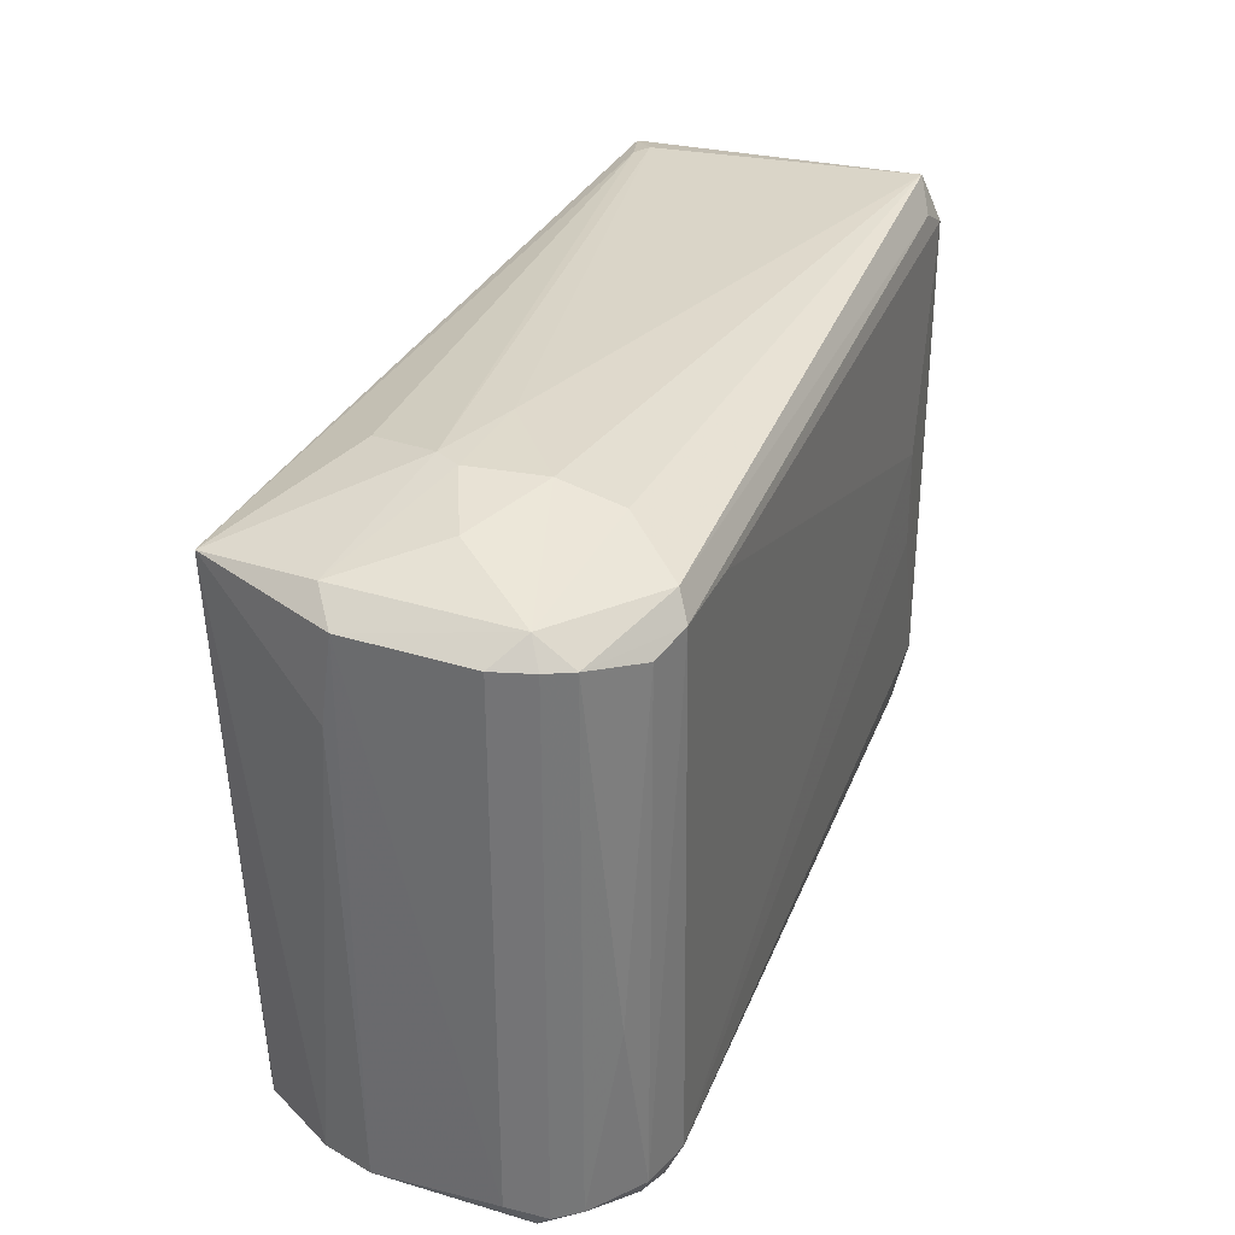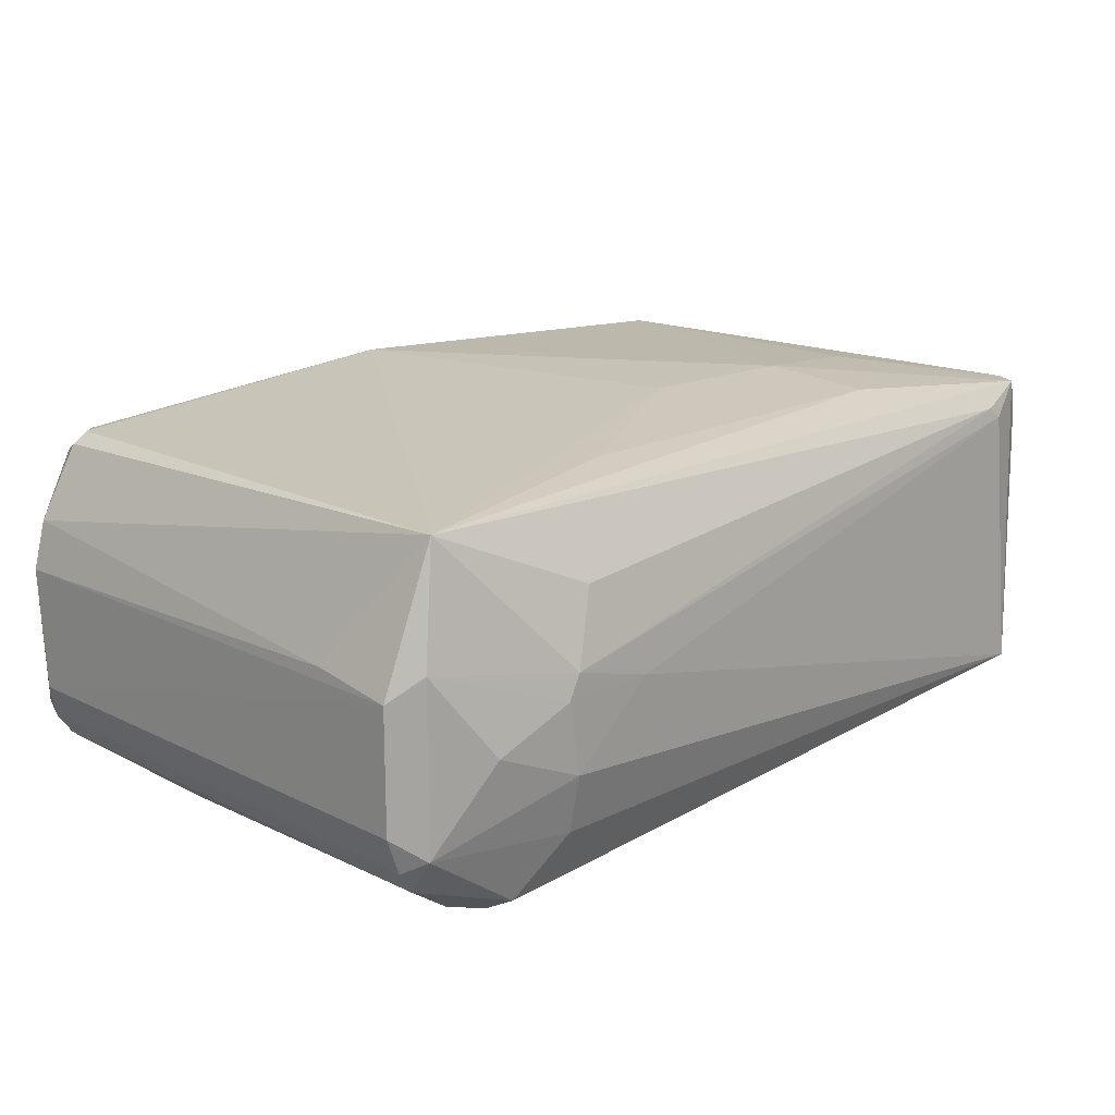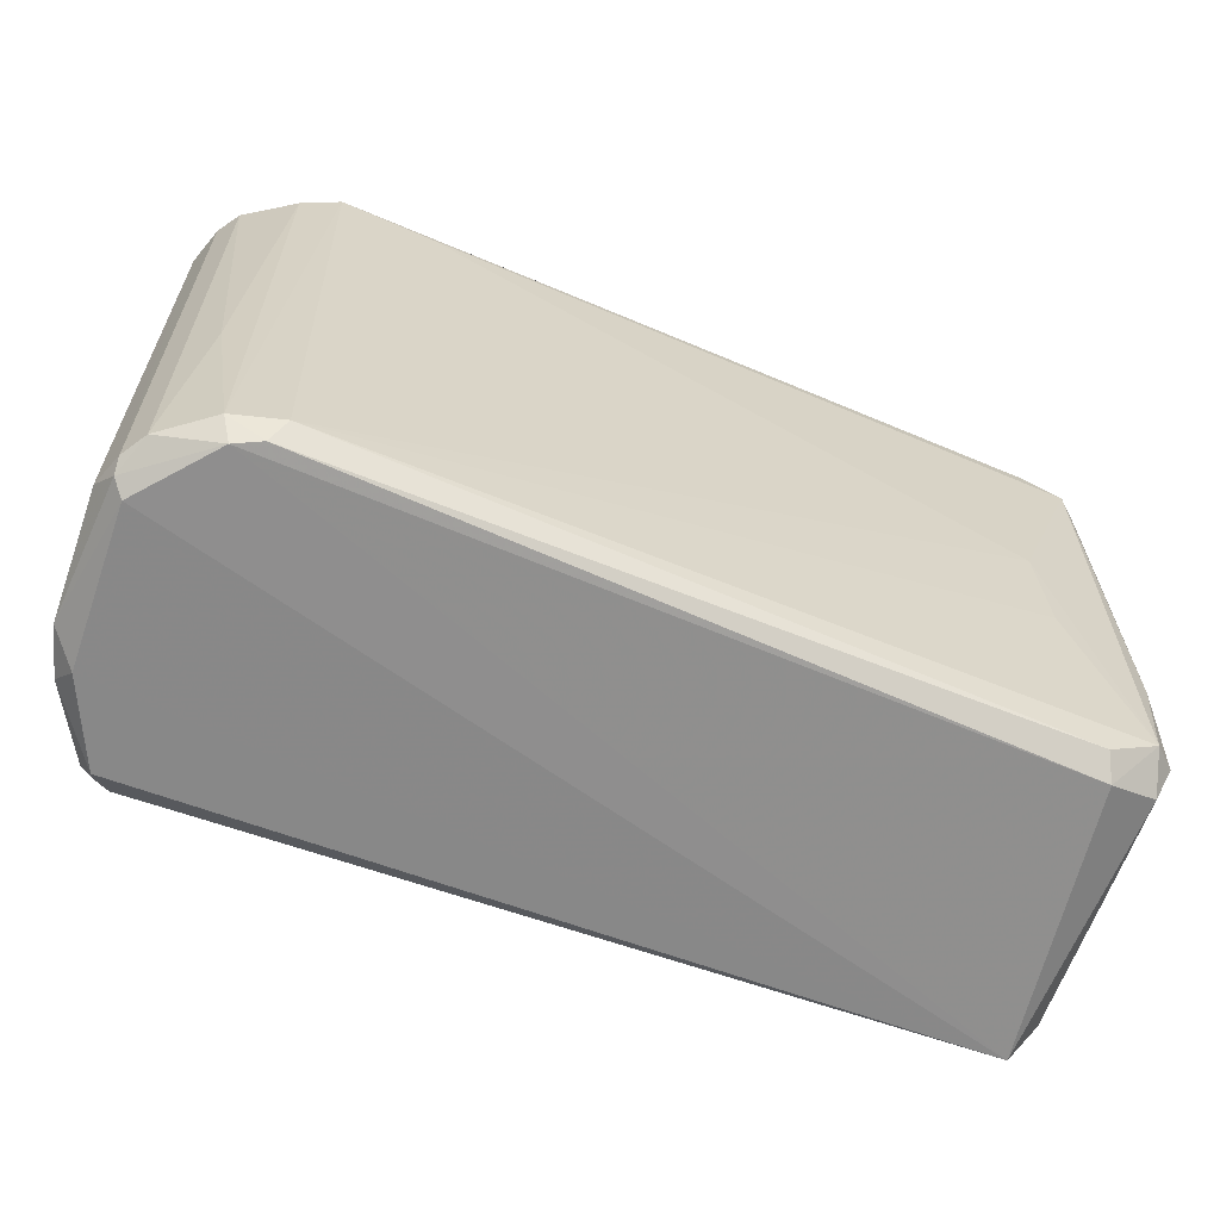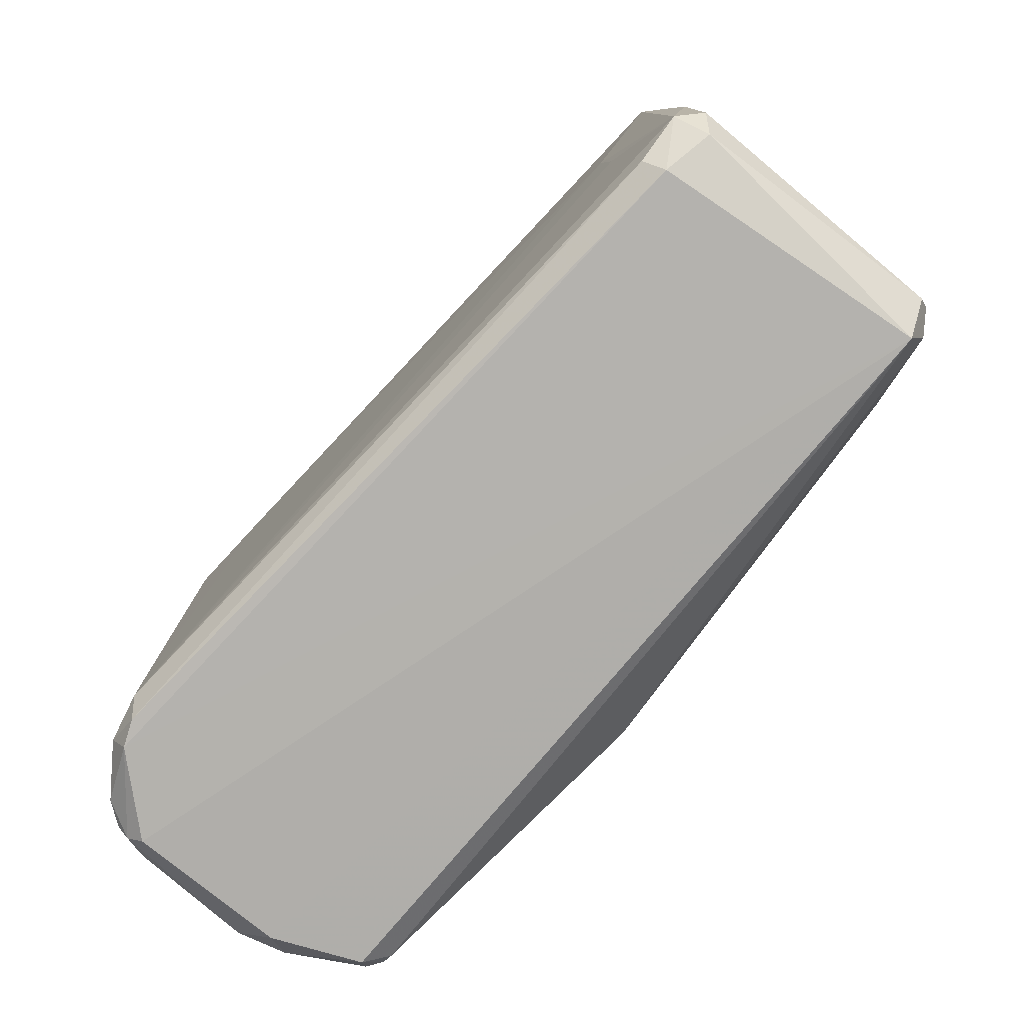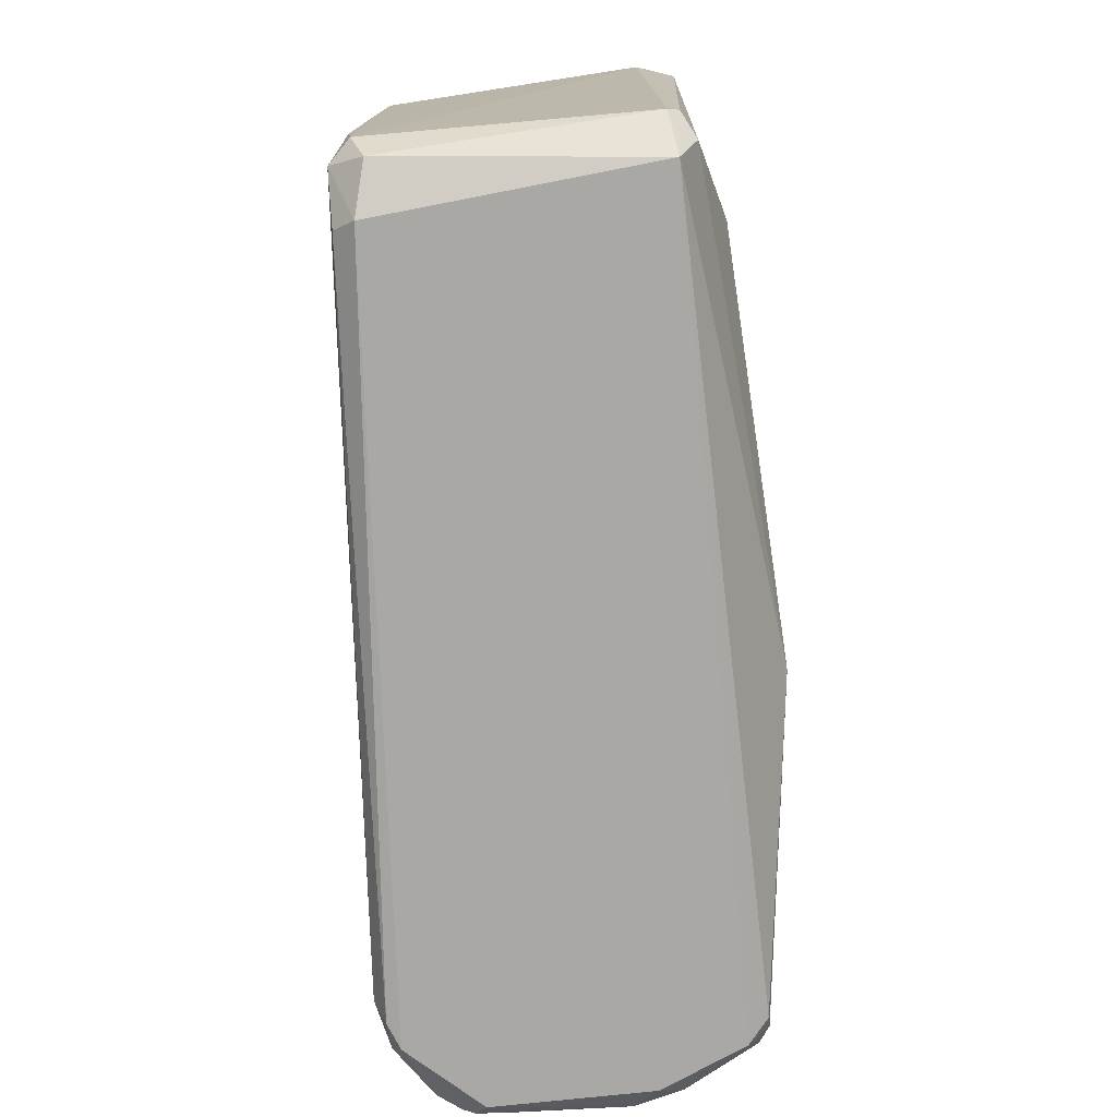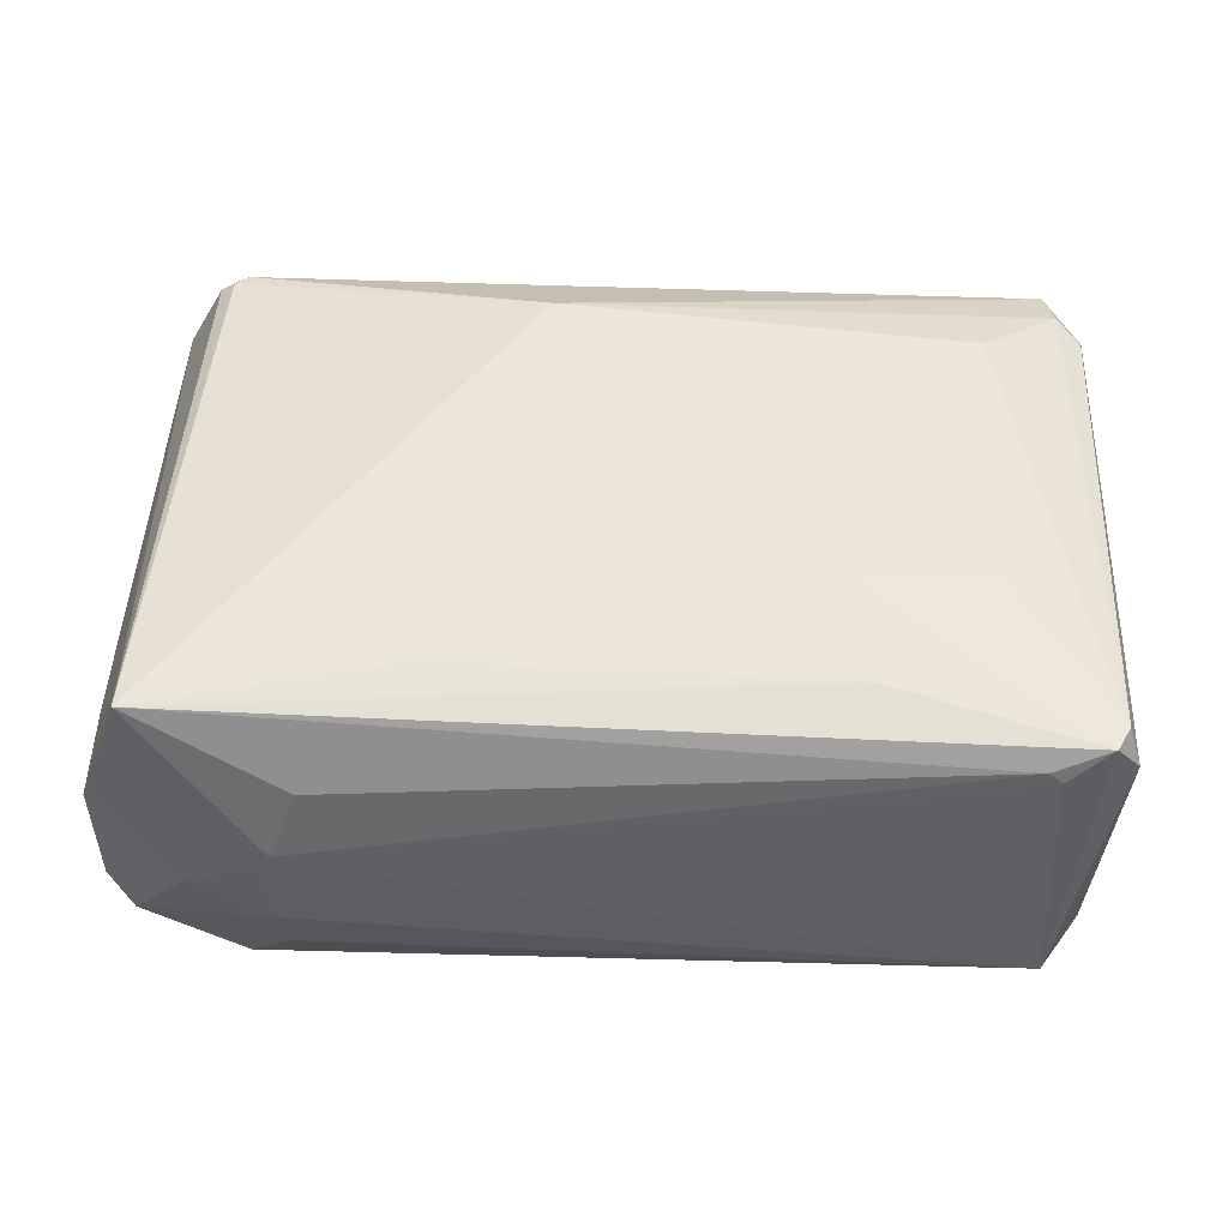
<metadata>
{"format":"obj","ext":"obj","renderer":"f3d","projection":"perspective","resolution":1024,"background":"white","views":[{"elev":33.3,"azim":-66.7,"up":"+Z"},{"elev":17.0,"azim":-44.8,"up":"+Y"},{"elev":-63.0,"azim":-19.7,"up":"+Z"},{"elev":-78.6,"azim":50.5,"up":"+Z"},{"elev":-75.6,"azim":95.6,"up":"+Z"},{"elev":49.8,"azim":3.1,"up":"+Y"}]}
</metadata>
<code>
v -0.06494 -0.01592 -0.04737
v -0.06671 -0.01775 -0.04545
v -0.06145 0.02578 0.03934
v 0.0634 0.02194 -0.04903
v -0.05103 -0.03023 0.03734
v 0.06587 -0.02301 -0.03936
v -0.05856 0.02457 -0.04306
v 0.06724 0.02578 0.03934
v 0.0634 -0.02031 0.04319
v -0.009584 0.03154 -0.03365
v -0.05123 -0.02851 -0.04671
v -0.04425 0.000769 0.047
v -0.06887 -0.0141 0.03813
v -0.06871 0.00449 -0.04369
v 0.05933 -0.01961 -0.04731
v 0.06844 0.02296 -0.03794
v 0.06563 -0.02293 0.0355
v 0.03431 0.02963 0.0153
v 0.05309 0.02822 -0.03206
v -0.0592 0.02114 -0.04724
v -0.04934 -0.0303 -0.043
v 0.06918 -0.01977 -0.03834
v -0.04206 -0.01936 0.0448
v 0.0542 -0.02453 0.002668
v 0.0711 0.02002 0.03741
v -0.06893 0.004505 0.03816
v -0.06055 -0.02675 -0.01562
v 0.06905 -0.01973 0.03447
v 0.05873 0.02278 0.04125
v -0.06444 -0.02316 0.03772
v -0.0381 0.01528 0.04445
v -0.06678 0.01191 -0.04365
v -0.06887 -0.0141 -0.04193
v -0.04922 -0.02841 0.041
v -0.05532 -0.004748 0.04516
v -0.06445 -0.02316 -0.04333
v 0.0363 0.02797 0.0317
v 0.00902 0.02957 0.01346
v -0.04235 -0.01027 0.04696
v 0.0581 -0.02284 -0.04451
v 0.06888 0.02125 -0.04005
v -0.02931 0.000764 0.04672
v 0.06916 0.02578 0.03549
v -0.05648 0.02446 -0.04469
v -0.06451 -0.01765 0.04145
v 0.06699 -0.01781 -0.04376
v 0.06472 0.02481 -0.04163
v -0.05681 -0.02856 -0.04312
v -0.06081 0.02289 -0.04336
v -0.05676 -0.02853 0.03569
v -0.04234 0.004451 0.04694
v 0.06088 0.02106 0.04147
v -0.06451 0.008148 0.04145
v 0.05312 0.02823 0.01368
v -0.06686 -0.01965 0.03805
v -0.06875 0.006353 0.02505
v -0.05523 -0.02684 -0.047
v 0.0555 -0.02431 -0.01346
v -0.06479 0.008184 -0.04726
v -0.02318 0.0275 0.03118
v 0.06866 -0.02147 -0.02137
v 0.05965 -0.02273 0.03881
v -0.03733 -0.0295 0.03643
v -0.06686 -0.01965 -0.0437
f 36 55 64
f 7 3 10
f 1 2 14
f 10 18 19
f 6 17 24
f 8 9 25
f 9 17 28
f 25 9 28
f 22 25 28
f 8 3 29
f 29 3 31
f 14 2 33
f 13 26 33
f 26 14 33
f 9 23 34
f 30 5 34
f 27 30 36
f 3 8 37
f 8 18 37
f 10 3 38
f 18 10 38
f 23 9 39
f 12 35 39
f 15 6 40
f 11 15 40
f 21 11 40
f 6 21 40
f 4 16 41
f 16 25 41
f 25 22 41
f 39 9 42
f 12 39 42
f 8 25 43
f 25 16 43
f 7 10 44
f 10 4 44
f 4 20 44
f 20 7 44
f 26 13 45
f 34 23 45
f 30 34 45
f 23 39 45
f 39 35 45
f 15 4 46
f 6 15 46
f 22 6 46
f 4 41 46
f 41 22 46
f 4 10 47
f 16 4 47
f 10 19 47
f 43 16 47
f 19 43 47
f 21 5 48
f 11 21 48
f 27 36 48
f 3 7 49
f 7 20 49
f 32 3 49
f 20 32 49
f 5 30 50
f 30 27 50
f 48 5 50
f 27 48 50
f 31 3 51
f 29 31 51
f 12 42 51
f 51 42 52
f 9 8 52
f 8 29 52
f 42 9 52
f 29 51 52
f 3 26 53
f 35 12 53
f 26 45 53
f 45 35 53
f 51 3 53
f 12 51 53
f 18 8 54
f 19 18 54
f 8 43 54
f 43 19 54
f 36 30 55
f 45 13 55
f 30 45 55
f 26 3 56
f 14 26 56
f 3 32 56
f 32 14 56
f 2 1 57
f 1 4 57
f 4 15 57
f 15 11 57
f 36 2 57
f 11 48 57
f 48 36 57
f 21 6 58
f 6 24 58
f 24 21 58
f 4 1 59
f 1 14 59
f 20 4 59
f 32 20 59
f 14 32 59
f 3 37 60
f 37 18 60
f 18 38 60
f 38 3 60
f 17 6 61
f 6 22 61
f 28 17 61
f 22 28 61
f 17 9 62
f 34 5 62
f 9 34 62
f 5 21 63
f 24 17 63
f 21 24 63
f 62 5 63
f 17 62 63
f 33 2 64
f 13 33 64
f 2 36 64
f 55 13 64

</code>
